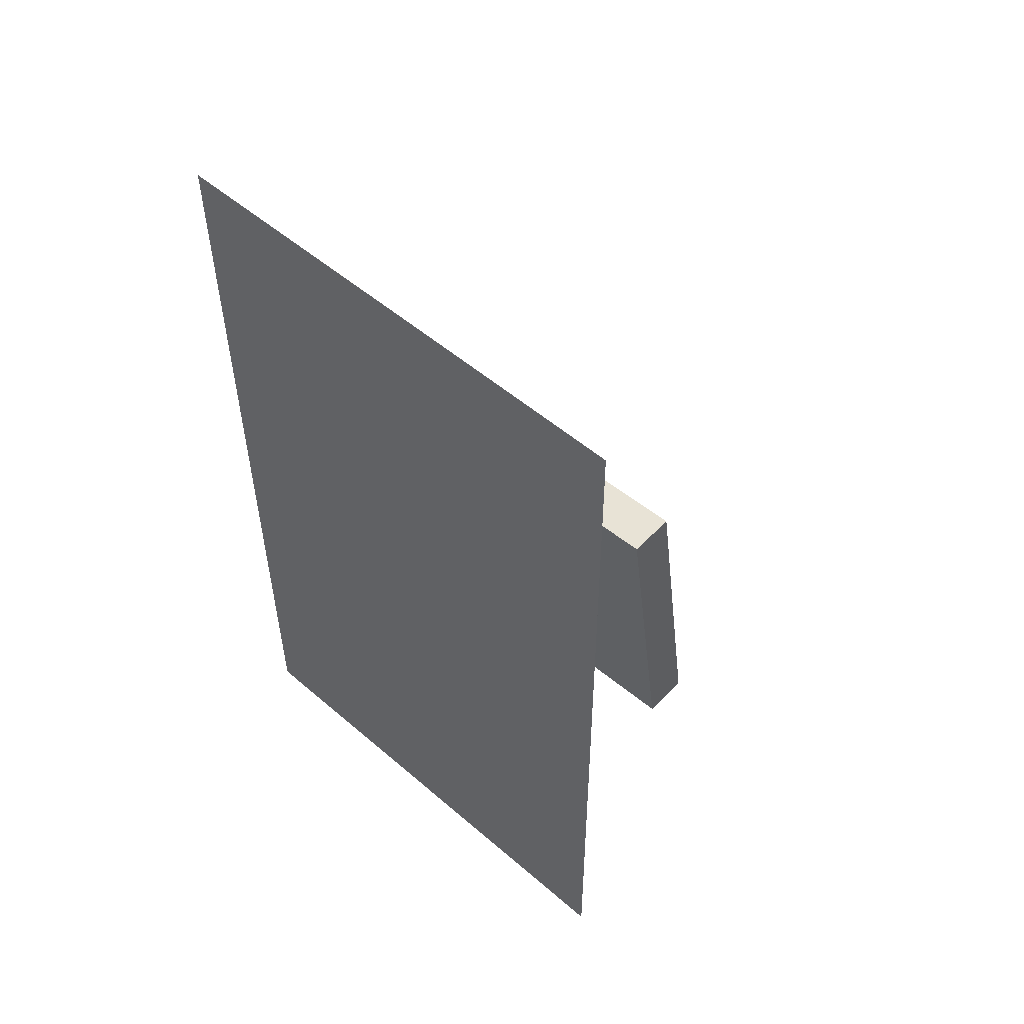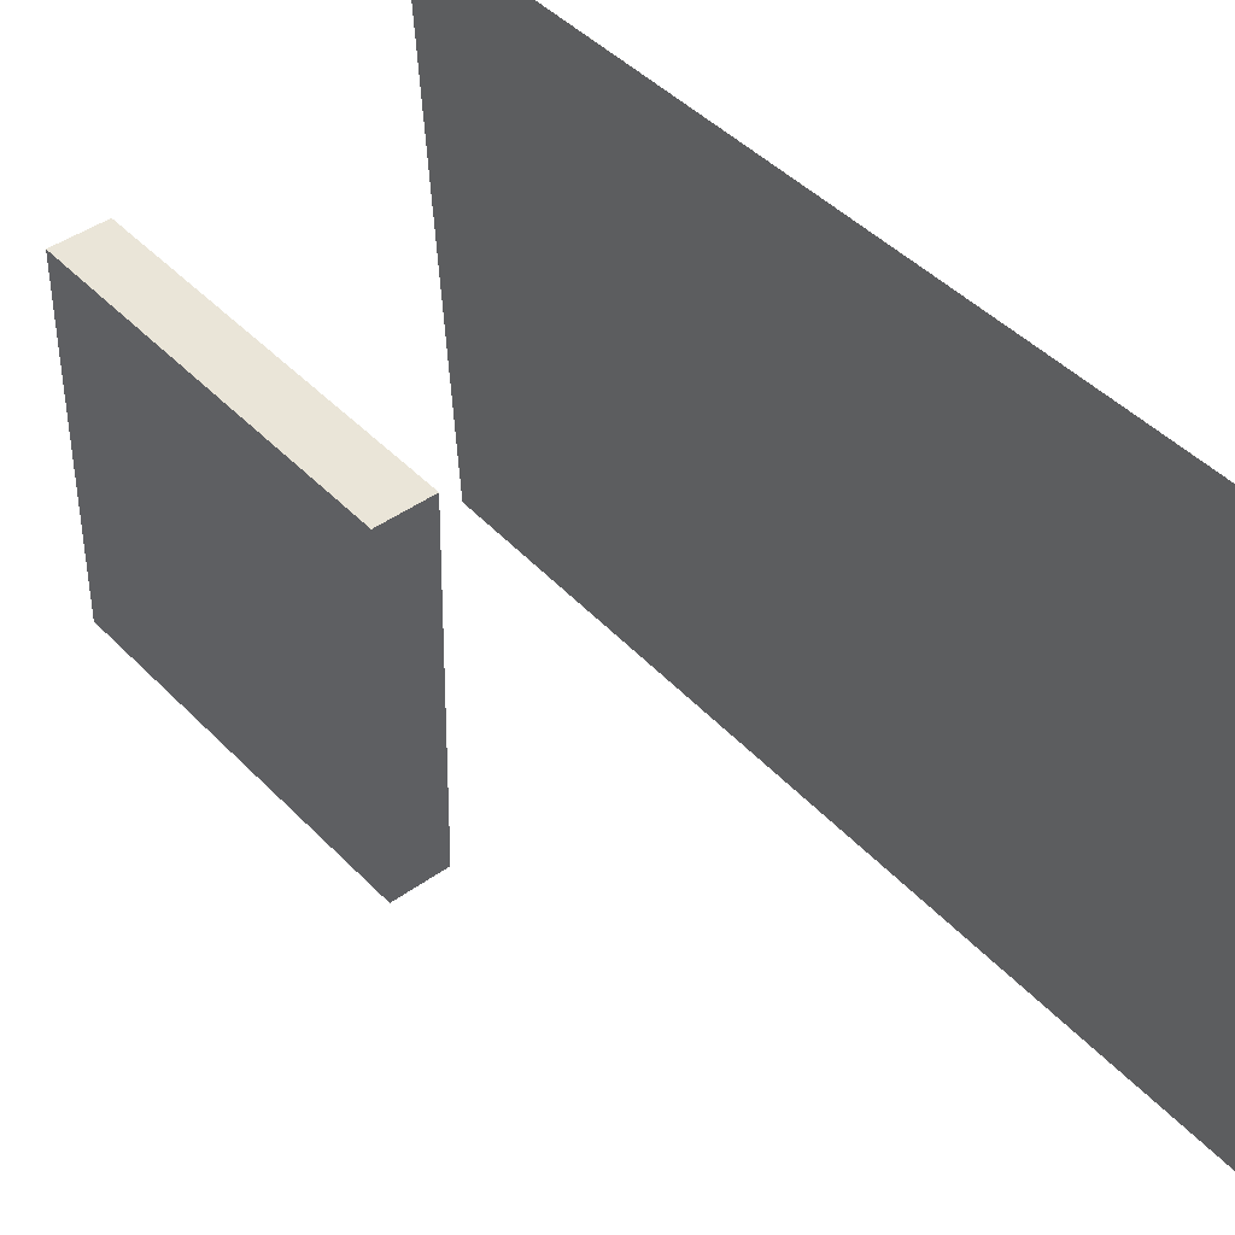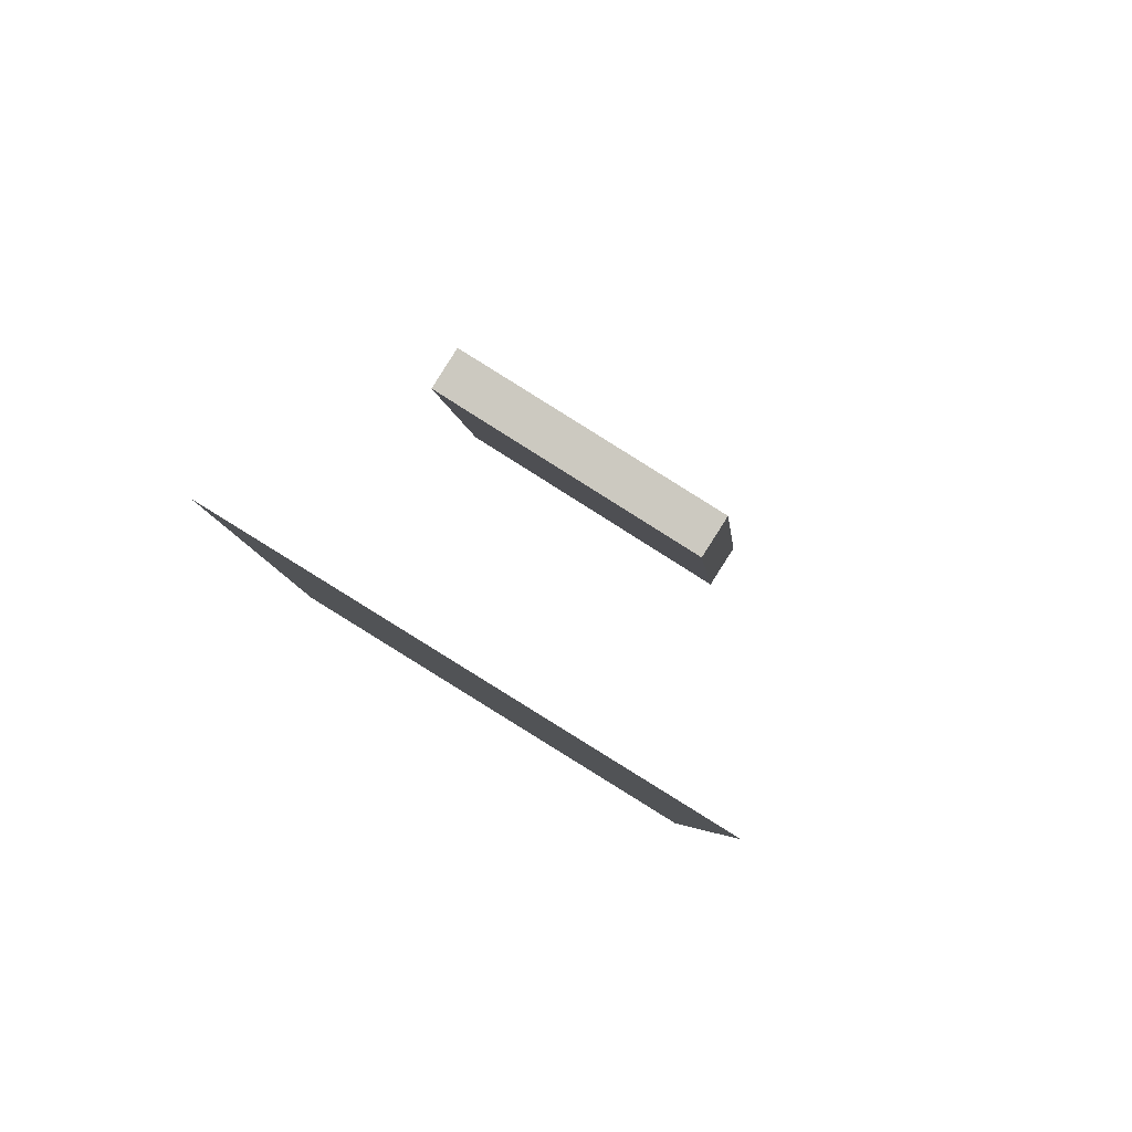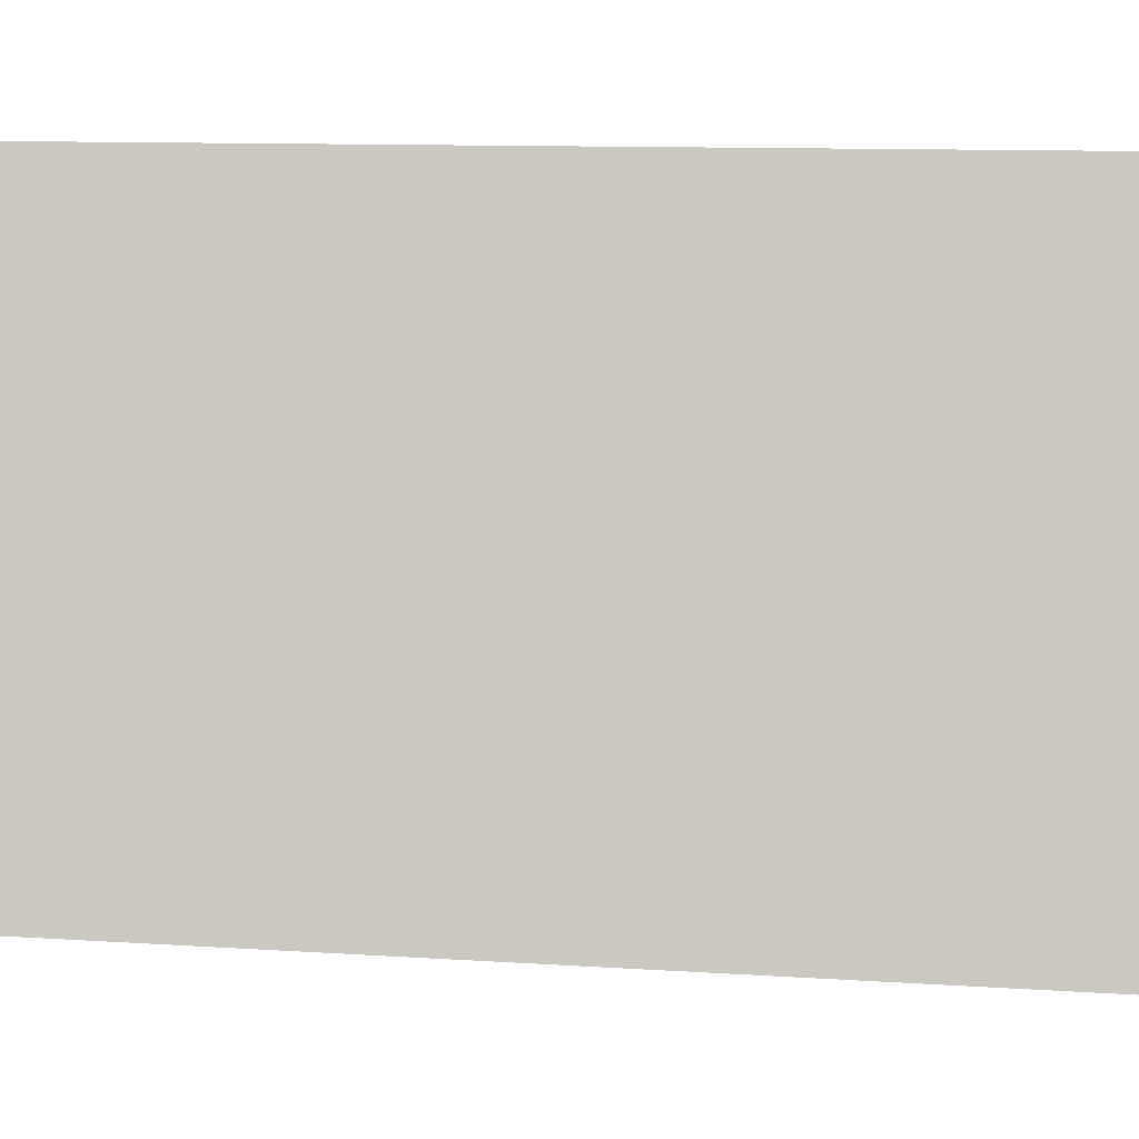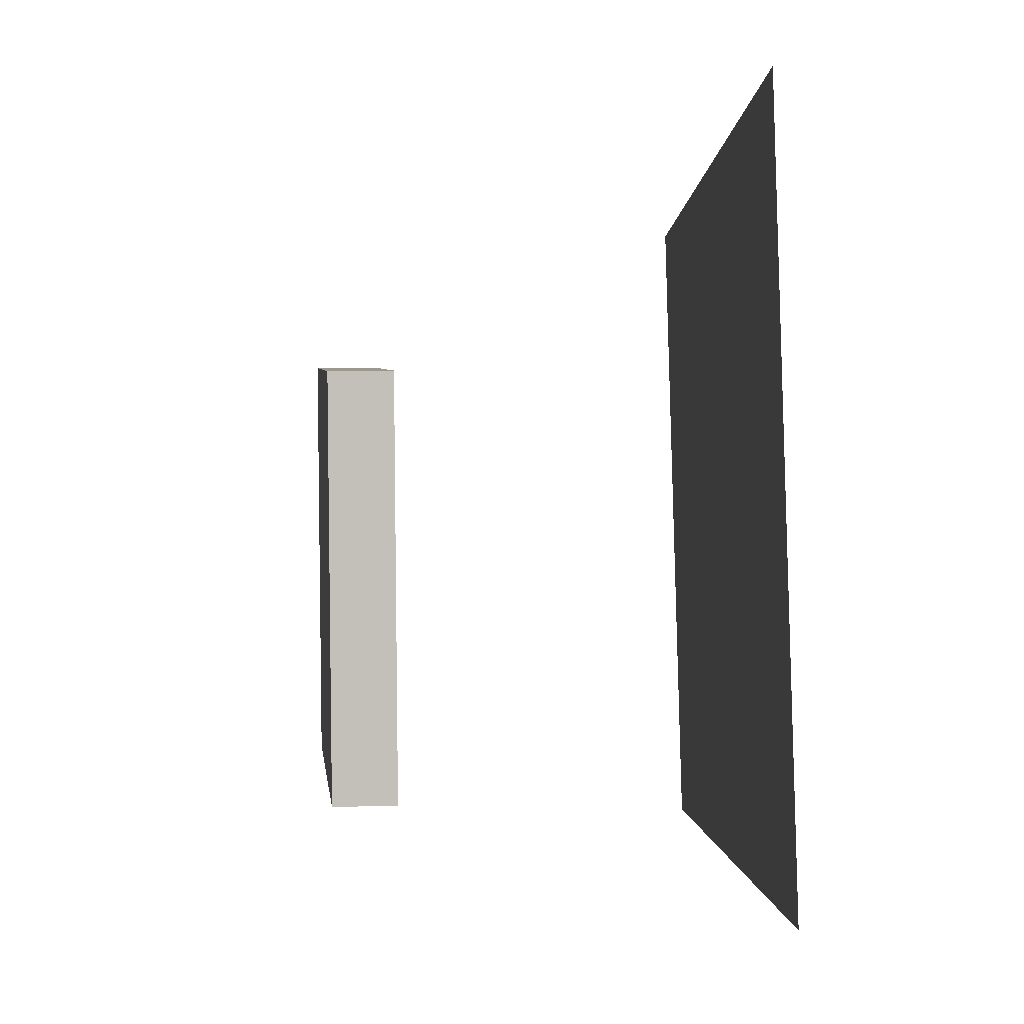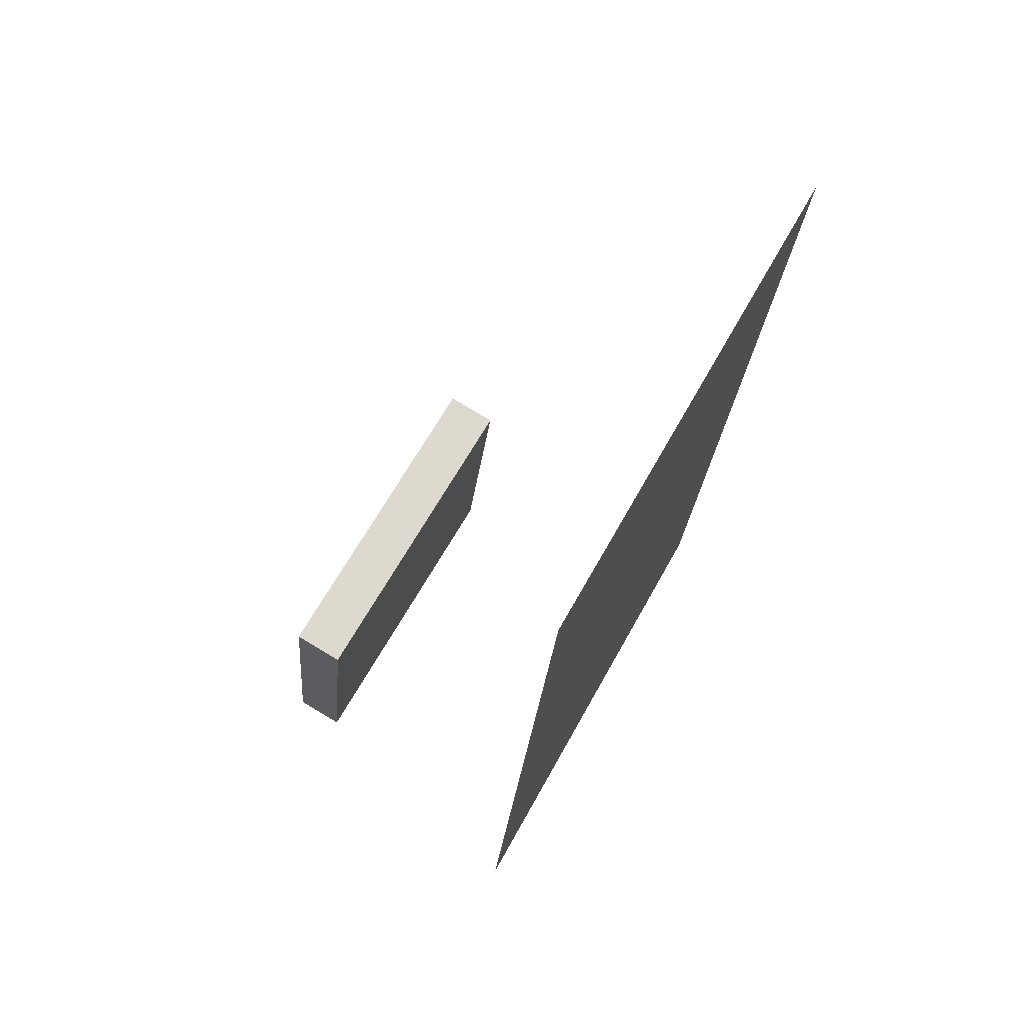
<metadata>
{"format":"obj","ext":"obj","renderer":"f3d","projection":"perspective","resolution":1024,"background":"white","views":[{"elev":48.8,"azim":-45.6,"up":"+Y"},{"elev":42.6,"azim":146.6,"up":"+Z"},{"elev":80.0,"azim":-56.7,"up":"+Y"},{"elev":-5.1,"azim":-77.6,"up":"+Z"},{"elev":1.4,"azim":-178.1,"up":"+Z"},{"elev":67.0,"azim":-149.5,"up":"+Y"}]}
</metadata>
<code>
v -0.1449 -0.4121 -0.2752
v -0.1285 -0.4365 0.281
v -0.1449 -0.4121 -0.2752
v -0.1285 -0.4365 0.281
v -0.1953 0.5333 -0.2324
v -0.1789 0.509 0.3238
v -0.1953 0.5333 -0.2324
v -0.1789 0.509 0.3238
f 1.0 7.0 5.0
f 1.0 3.0 7.0
f 1.0 4.0 3.0
f 1.0 2.0 4.0
f 3.0 8.0 7.0
f 3.0 4.0 8.0
f 5.0 7.0 8.0
f 5.0 8.0 6.0
f 1.0 5.0 6.0
f 1.0 6.0 2.0
f 2.0 6.0 8.0
f 2.0 8.0 4.0
v 0.1481 -0.3915 -0.2116
v 0.1502 -0.3795 0.1522
v 0.1027 -0.02189 -0.2235
v 0.1048 -0.009901 0.1402
v 0.2029 -0.3847 -0.2122
v 0.205 -0.3728 0.1516
v 0.1575 -0.01518 -0.2241
v 0.1596 -0.003189 0.1397
f 9.0 15.0 13.0
f 9.0 11.0 15.0
f 9.0 12.0 11.0
f 9.0 10.0 12.0
f 11.0 16.0 15.0
f 11.0 12.0 16.0
f 13.0 15.0 16.0
f 13.0 16.0 14.0
f 9.0 13.0 14.0
f 9.0 14.0 10.0
f 10.0 14.0 16.0
f 10.0 16.0 12.0

</code>
